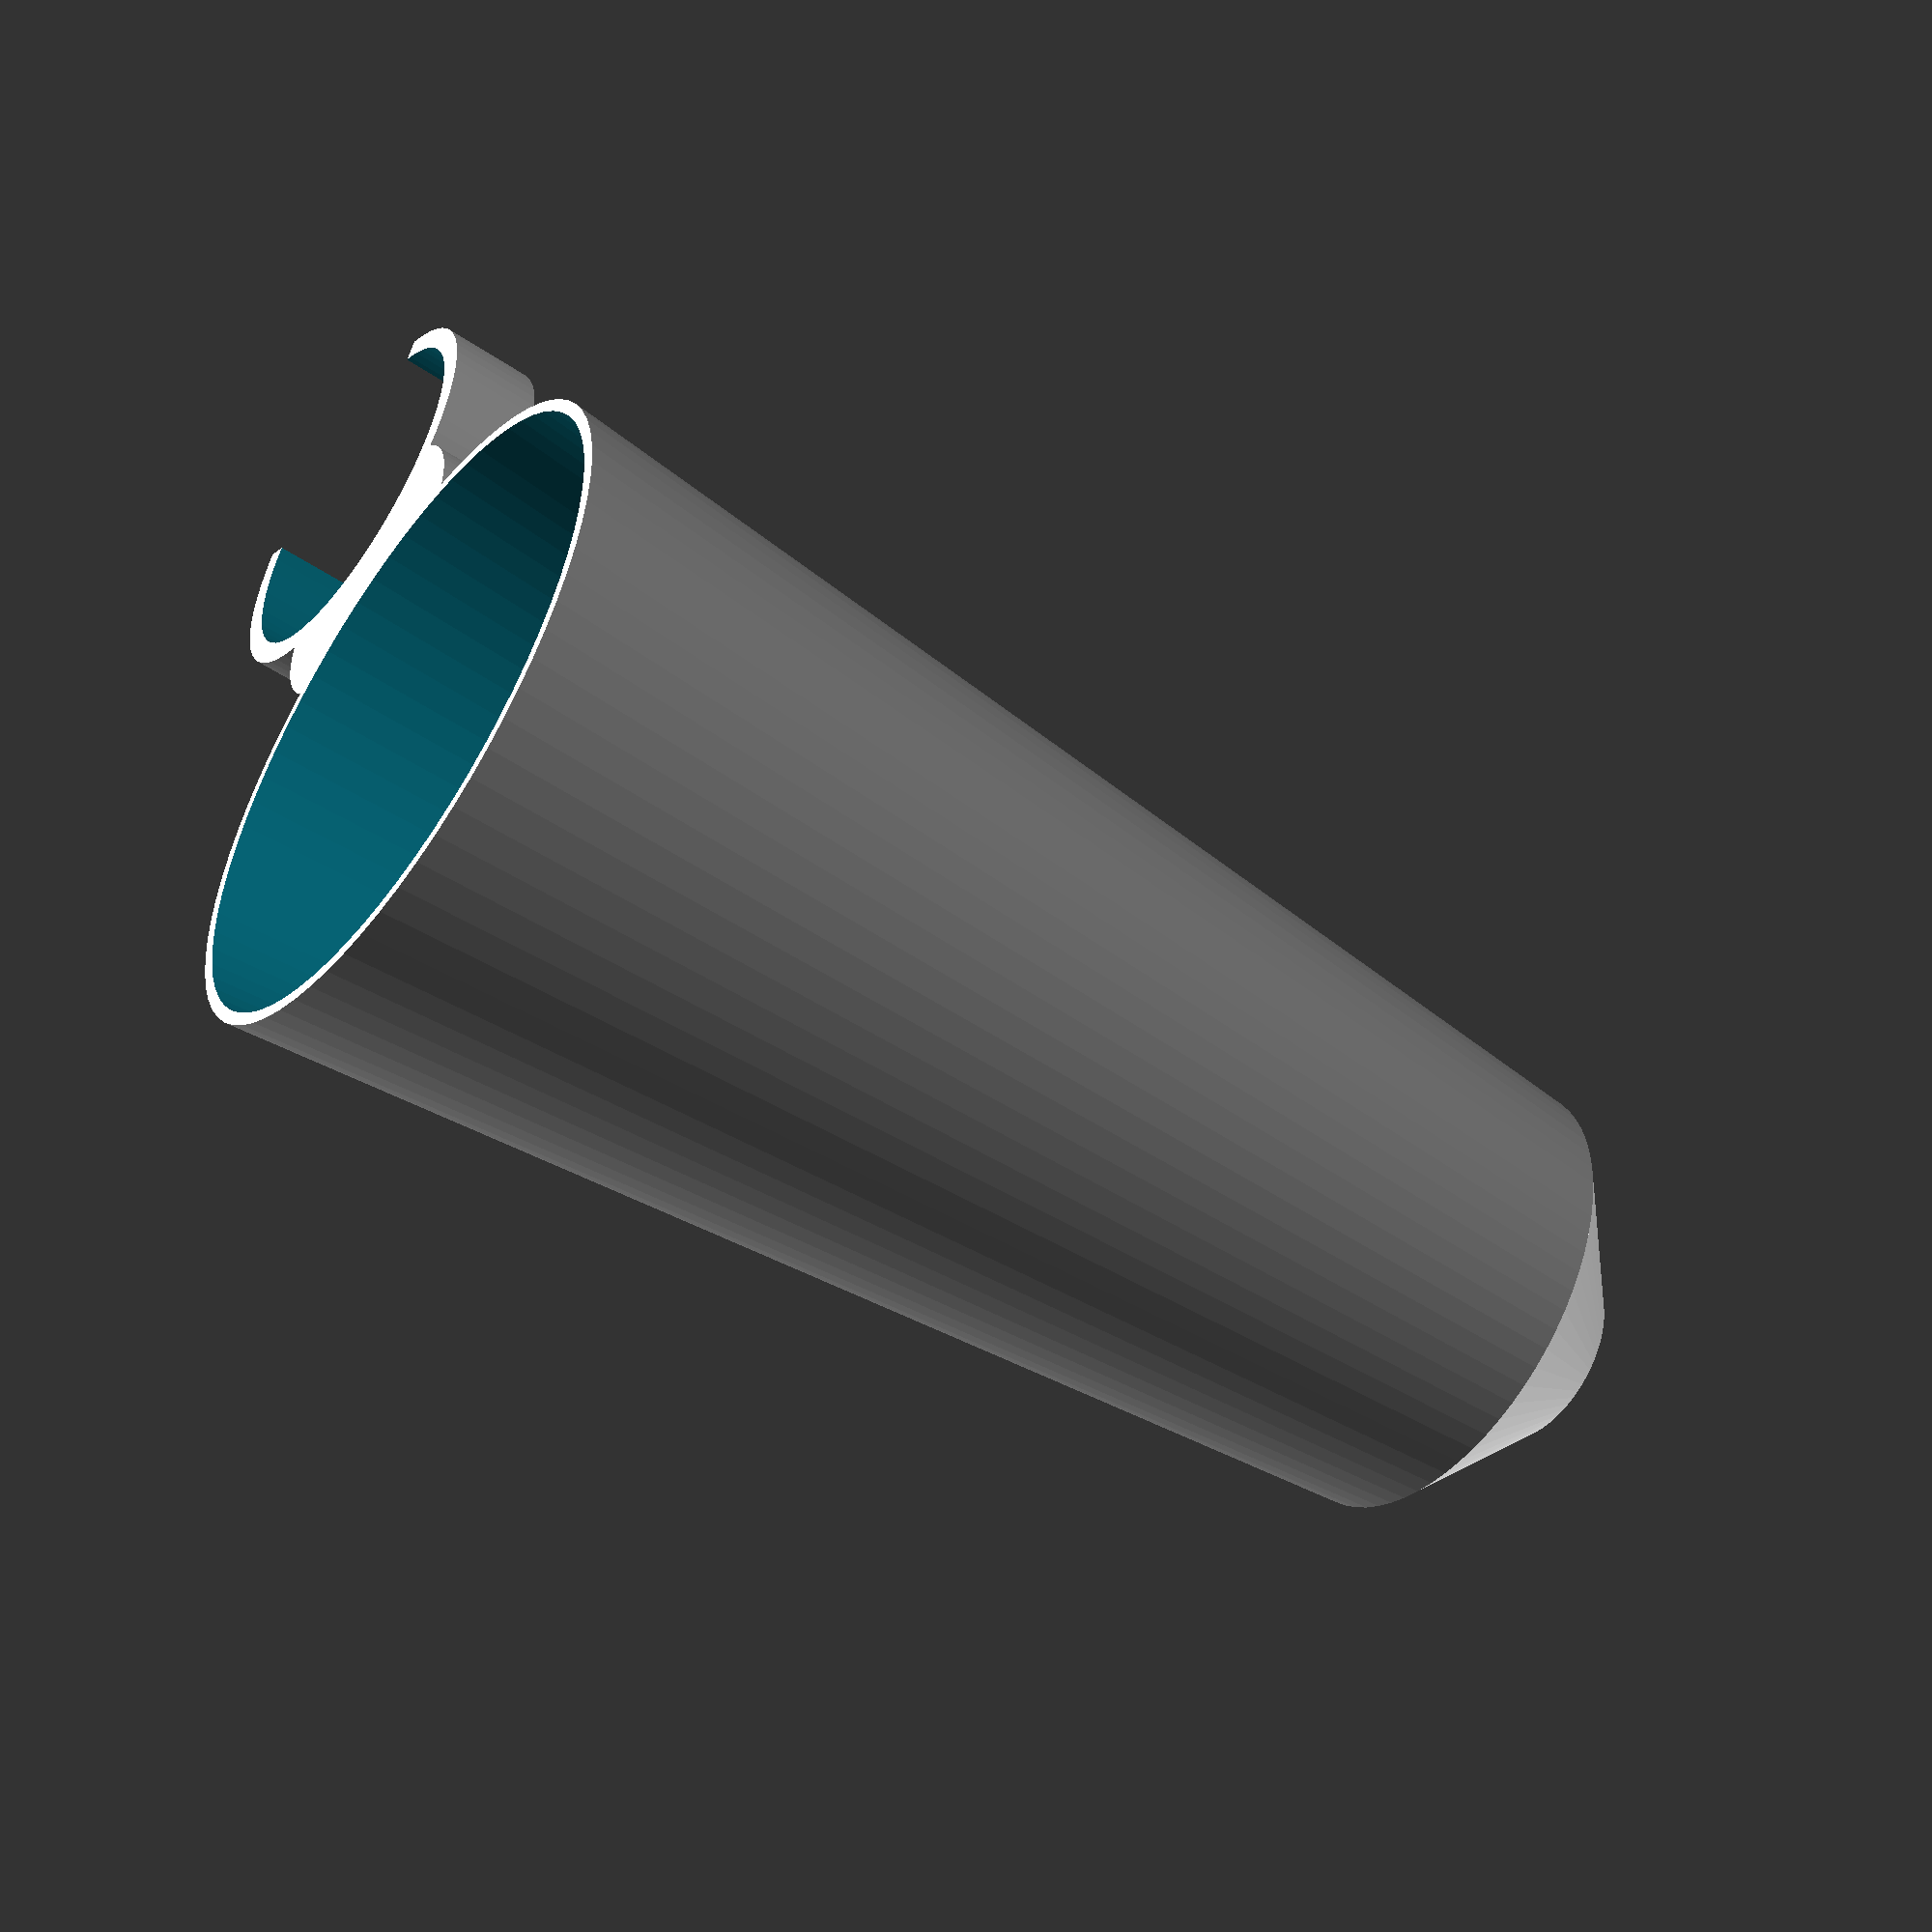
<openscad>
$fn = 70;

gap = 5;

difference() {
    union() {
        cylinder(d = 42, h = 10);
        translate([-16, -16, 0]) cylinder(d = 30, h = 10);
        translate([-38 - gap, -38 - gap, 0]) cylinder(d1 = 70, d2 = 50, h = 135);
        translate([-38 - gap, -38 - gap, 135]) cylinder(d1 = 50, d2 = 20, h = 15);
    }
    translate([0, 0, -1]) cylinder(d = 37, h = 12);
    translate([0, 0, -1]) cube([25, 25, 12]);
    translate([-38 - gap, -38 - gap, -5]) cylinder(d1 = 68, d2 = 48, h = 139);
    translate([-38 - gap, -38 - gap, 134]) cylinder(d1 = 48, d2 = 20, h = 15);
    translate([0, 0, 10]) cylinder(d = 52, h = 70);
    //translate([-88, -100, -5]) cube([50, 100, 300]);
}

</openscad>
<views>
elev=49.8 azim=332.4 roll=233.3 proj=p view=solid
</views>
